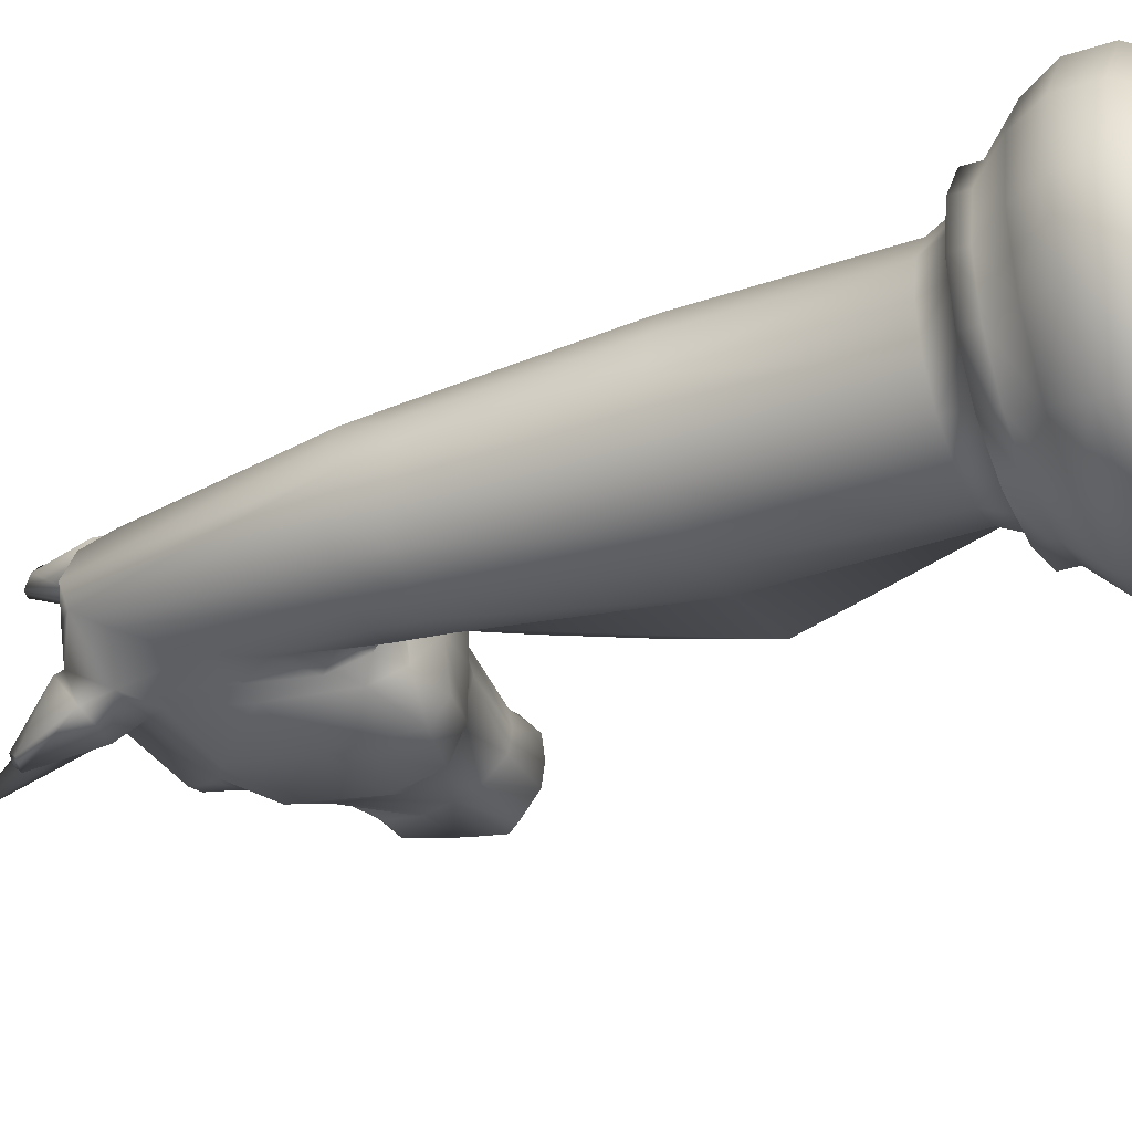
<metadata>
{"format":"obj","ext":"obj","renderer":"f3d","projection":"perspective","resolution":1024,"background":"white","views":[{"elev":-32.0,"azim":-65.1,"up":"+Z"}]}
</metadata>
<code>
g  Mesh
v 0.2193 2.716 -0.07062
v 0.68 3.373 0
v 0.2805 2.681 -0.09988
v 0.367 2.631 0
v 0.3417 2.646 0.07062
v 0.2805 2.681 0.09988
v 0.2193 2.716 0.07062
v 0.194 2.731 0
v 0.3417 2.646 -0.07062
v 0.3411 2.645 -0.0705
v 0.28 2.68 -0.09971
v 0.3663 2.63 0
v 0.3411 2.645 0.0705
v 0.28 2.68 0.09971
v 0.2189 2.715 0.0705
v 0.1937 2.73 0
v 0.2189 2.715 -0.0705
v -0.1867 0 -0.4507
v 0 0 -0.4878
v 0.1867 0 -0.4507
v 0.345 0 -0.345
v 0.4507 0 -0.1867
v 0.4878 0 0
v 0.4507 0 0.1867
v 0.345 0 0.345
v 0.1867 0 0.4507
v 0 0 0.4878
v -0.1867 0 0.4507
v -0.345 0 0.345
v -0.4507 0 0.1867
v -0.4878 0 0
v -0.4507 0 -0.1867
v -0.345 0 -0.345
v 0.276 0.09757 -0.276
v 0.1493 0.09757 -0.3606
v 0.1842 0.1923 -0.4446
v 0.3403 0.1923 -0.3403
v 0 0.09757 0.3903
v -0.1494 0.09757 0.3606
v -0.1494 0.09757 -0.3606
v 0 0.09757 -0.3903
v 0.1493 0.09757 0.3606
v -0.276 0.09757 -0.276
v 0.276 0.09757 0.276
v -0.3606 0.09757 -0.1493
v 0.3606 0.09757 0.1494
v -0.3903 0.09757 0
v 0.3903 0.09757 0
v -0.3606 0.09757 0.1494
v 0.3606 0.09757 -0.1493
v -0.276 0.09757 0.276
v 0.3606 0.5853 0.1494
v 0.3903 0.5854 1e-06
v 0.3903 0.6459 1e-06
v 0.3606 0.6348 0.1494
v 0 0.1923 0.4812
v -0.1842 0.1923 0.4446
v 0.4446 0.1923 -0.1842
v -0.3403 0.1923 0.3403
v -0.3403 0.1923 -0.3403
v -0.1842 0.1923 -0.4446
v 0.1842 0.1923 0.4446
v 0 0.4907 -0.4812
v -0.1842 0.4907 -0.4446
v -0.1494 0.5853 -0.3606
v 0 0.5853 -0.3903
v 0 0.1923 -0.4812
v -0.4446 0.1923 -0.1842
v 0.4446 0.1923 0.1842
v 0.3403 0.1923 0.3403
v -0.4812 0.1923 1e-06
v 0.4812 0.1923 1e-06
v -0.4446 0.1923 0.1842
v -0.3403 0.4907 0.3403
v -0.1842 0.4907 0.4446
v -0.1494 0.5853 0.3606
v -0.276 0.5853 0.276
v -0.4812 0.4907 1e-06
v -0.4446 0.4907 0.1842
v -0.3606 0.5853 0.1494
v -0.3903 0.5853 1e-06
v 0.4446 0.4907 0.1842
v 0.4812 0.4907 1e-06
v -0.4446 0.4907 -0.1842
v -0.3606 0.5853 -0.1493
v 0.3403 0.4907 0.3403
v 0.276 0.5853 0.276
v -0.3403 0.4907 -0.3403
v -0.276 0.5853 -0.276
v 0.1842 0.4907 0.4446
v 0.1493 0.5853 0.3606
v 0 0.4907 0.4812
v 0 0.5853 0.3903
v 0.1842 0.4907 -0.4446
v 0.1493 0.5853 -0.3606
v 0.3403 0.4907 -0.3403
v 0.276 0.5853 -0.276
v 0.4446 0.4907 -0.1842
v 0.3606 0.5853 -0.1493
v -0.493 0.3961 0.2042
v -0.3773 0.3961 0.3773
v -0.493 0.2869 0.2042
v -0.3773 0.2869 0.3773
v 0.5336 0.3961 1e-06
v 0.493 0.3961 -0.2042
v 0.5336 0.2869 1e-06
v 0.493 0.2869 -0.2042
v -0.5336 0.3961 1e-06
v -0.5336 0.2869 1e-06
v 0.493 0.3961 0.2042
v 0.493 0.2869 0.2042
v -0.493 0.3961 -0.2042
v -0.493 0.2869 -0.2042
v 0.3773 0.3961 0.3773
v 0.3773 0.2869 0.3773
v -0.3773 0.3961 -0.3773
v -0.3773 0.2869 -0.3773
v 0.2042 0.3961 0.493
v 0.2042 0.2869 0.493
v -0.2042 0.3961 -0.493
v -0.2042 0.2869 -0.493
v 0 0.3961 0.5336
v 0 0.2869 0.5336
v 0.2042 0.3961 -0.493
v 0 0.3961 -0.5336
v 0.2042 0.2869 -0.493
v 0 0.2869 -0.5336
v -0.2042 0.3961 0.493
v -0.2042 0.2869 0.493
v 0.3773 0.3961 -0.3773
v 0.3773 0.2869 -0.3773
v -0.3606 0.6348 0.1494
v -0.3903 0.6348 1e-06
v 0.3606 0.6348 -0.1493
v -0.276 0.6348 0.276
v 0.276 0.6348 -0.276
v -0.1494 0.6348 0.3606
v 0.1493 0.6348 -0.3606
v 0 0.6348 0.3903
v -0.1494 0.6348 -0.3606
v 0 0.6348 -0.3903
v 0.1493 0.6348 0.3606
v -0.276 0.6348 -0.276
v 0.276 0.6348 0.276
v -0.3606 0.6348 -0.1493
v 0.3065 0.6254 0.1269
v 0.2346 0.6254 0.2346
v 0.1269 0.6254 0.3065
v 0 0.6254 0.3317
v -0.2525 1.272 -0.1046
v -0.2733 1.272 1e-06
v -0.2407 1.806 1e-06
v -0.2144 1.846 -0.08991
v 0 0.7324 -0.2813
v 0.1077 0.7324 -0.2599
v 0.1269 0.6254 -0.3065
v 0 0.6254 -0.3317
v 0.2813 0.7729 1e-06
v 0.2599 0.7324 0.1077
v 0.3317 0.6388 1e-06
v -0.1077 0.7324 0.2599
v -0.1989 0.7324 0.1989
v -0.2346 0.6254 0.2346
v -0.1269 0.6254 0.3065
v 0.1077 0.7324 0.2599
v 0 0.7324 0.2813
v -0.2599 0.7324 -0.1077
v -0.1989 0.7324 -0.1989
v -0.2346 0.6254 -0.2346
v -0.3065 0.6254 -0.1269
v -0.2813 0.7324 1e-06
v -0.3317 0.6254 1e-06
v -0.1077 0.7324 -0.2599
v -0.1269 0.6254 -0.3065
v -0.2599 0.7324 0.1077
v -0.3065 0.6254 0.1269
v 0.1989 0.7324 -0.1989
v 0.2346 0.6254 -0.2346
v 0.1989 0.7324 0.1989
v 0.2599 0.7324 -0.1077
v 0.3065 0.6254 -0.1269
v 0.1423 1.272 -0.2525
v 0.09256 1.846 -0.2171
v 0.1688 1.846 -0.1661
v 0.4297 1.272 -0.1933
v 0 1.272 0.2733
v 0.002651 1.846 0.2349
v -0.08726 1.846 0.2171
v -0.1046 1.272 0.2525
v 0 1.272 -0.2733
v 0.002651 1.846 -0.2349
v -0.2525 1.272 0.1046
v 0.1423 1.272 0.2525
v 0.09256 1.846 0.2171
v -0.1635 1.846 -0.1661
v -0.1933 1.272 -0.1933
v -0.1046 1.272 -0.2525
v -0.08726 1.846 -0.2171
v -0.1933 1.272 0.1933
v 0.4297 1.272 0.1933
v 0.1688 1.846 0.1661
v 0.2672 0.7653 1e-06
v 0.3537 1.789 0.09327
v 0.2881 1.916 0.08822
v 0.2349 1.99 0.08598
v 0.1624 1.983 0.1589
v -0.1635 1.846 0.1661
v -0.2144 1.846 0.08991
v 0.2877 1.919 1e-06
v 0.3527 1.795 1e-06
v 0.003546 1.983 0.2247
v -0.08243 1.983 0.2076
v -0.204 1.983 -0.08598
v -0.1553 1.983 -0.1589
v -0.08243 1.983 -0.2076
v -0.204 1.983 0.08598
v -0.2321 1.941 1e-06
v -0.1553 1.983 0.1589
v 0.003546 1.983 -0.2247
v 0.08953 1.983 -0.2076
v 0.08953 1.983 0.2076
v 0.1624 1.983 -0.1589
v 0.8925 2.32 0.1283
v 0.9985 2.267 0.1415
v 0.9652 2.405 0.1296
v 0.936 2.442 0.09406
v 0.1945 2.76 0.1283
v 0.06213 2.749 0.1068
v 0.1651 2.912 0.1991
v 0.2045 2.928 0.2037
v -0.09348 2.612 0.07069
v -0.06941 2.536 0.1188
v 0.06581 2.6 0.1753
v 0.05527 2.72 0.104
v -0.008996 2.366 0.1923
v 0.06592 2.48 0.2073
v 0.05061 2.236 0.1966
v 0.1207 2.12 0.1719
v 0.1577 2.171 0.1993
v 0.1009 2.324 0.2112
v 1.042 2.27 0.06317
v 1.018 2.277 0.1094
v 1.07 2.225 0.03277
v 0.1116 2.503 0.2212
v 0.1489 2.563 0.2052
v 0.1512 2.314 0.239
v 0.2303 2.101 0.2072
v 0.8366 2.085 0.0574
v 0.9863 2.076 0.06909
v 0.9944 2.132 0.1325
v 0.8444 2.148 0.1094
v 1.086 2.165 1e-06
v 1.082 2.164 0.06863
v 0.988 2.067 1e-06
v 0.8356 2.074 1e-06
v 1.025 2.172 0.1415
v 0.6884 2.562 1e-06
v 0.6818 2.543 0.08484
v 0.9341 2.477 0.0562
v 0.9292 2.488 1e-06
v 0.519 2.59 0.1507
v 0.4712 2.49 0.2339
v 0.6637 2.473 0.1336
v 0.5146 2.622 1e-06
v 0.21 2.732 1e-06
v 0.04635 2.73 1e-06
v 0.2104 2.721 0.1236
v -0.1054 2.643 1e-06
v 0.2464 2.051 1e-06
v 0.258 2.052 1e-06
v 0.2055 2.083 0.1419
v 0.1824 2.046 0.1211
v 1.081 2.221 1e-06
v 1.04 2.4 1e-06
v 1.023 2.425 0.05126
v 0.2802 2.053 1e-06
v 0.2832 2.039 0.1404
v 0.5918 2.048 1e-06
v 0.605 2.082 0.1113
v 0.5458 2.039 0.1358
v 0.5469 2.037 1e-06
v 0.6218 2.141 0.1761
v 0.5723 2.097 0.2205
v 0.659 2.41 0.1916
v 0.5145 2.452 0.2539
v 0.6271 2.226 0.224
v 0.5668 2.229 0.2569
v 0.05129 2.676 0.2028
v 0.1453 2.884 0.2244
v 0.2496 1.999 1e-06
v 0.4334 2.65 1e-06
v 0.4014 2.628 0.2274
v 0.1691 2.88 0.2525
v 0.1587 2.847 0.2335
v 0.1965 2.894 0.2098
v 0.4093 2.009 0.1534
v 0.4024 2.056 0.2228
v 0.1371 2.644 0.2551
v 0.1829 2.738 0.1643
v 0.1763 2.678 0.1735
v 0.408 2.028 1e-06
v 0.3032 2.483 0.2601
v 0.3477 2.512 0.2615
v 0.3445 2.279 0.2587
v 0.988 2.368 0.1197
v 1.022 2.368 0.07108
v 0.3891 2.529 0.2484
v 0.4177 2.593 0.2407
v 0.1394 2.67 0.2293
v 0.1466 2.608 0.1912
v 0.4569 2.516 0.2332
v 0.4832 2.556 0.1801
v 0.8406 2.216 0.1402
v 0.8925 2.32 -0.1283
v 0.9303 2.437 -0.09406
v 0.9652 2.405 -0.1296
v 0.9985 2.267 -0.1415
v -0.09839 2.621 -0.07068
v 0.05527 2.72 -0.104
v 0.06581 2.6 -0.1753
v -0.06941 2.536 -0.1188
v -0.008996 2.366 -0.1923
v 0.06592 2.48 -0.2073
v 0.05061 2.236 -0.1966
v 0.1009 2.324 -0.2112
v 0.1577 2.171 -0.1993
v 0.1207 2.12 -0.1719
v 1.042 2.27 -0.06317
v 1.07 2.225 -0.03277
v 1.018 2.277 -0.1094
v 0.1116 2.503 -0.2212
v 0.1489 2.563 -0.2052
v 0.1394 2.31 -0.239
v 0.2207 2.104 -0.2072
v 0.8366 2.085 -0.0574
v 0.8444 2.148 -0.1094
v 0.9944 2.132 -0.1325
v 0.9863 2.076 -0.06909
v 1.082 2.164 -0.06863
v 1.025 2.172 -0.1415
v 0.9341 2.477 -0.05619
v 0.6818 2.543 -0.08483
v 0.6637 2.473 -0.1336
v 0.4712 2.49 -0.2339
v 0.5221 2.581 -0.1507
v 0.2104 2.721 -0.1236
v 0.1824 2.046 -0.1211
v 0.2055 2.083 -0.1418
v 1.023 2.425 -0.05126
v 0.2832 2.039 -0.1404
v 0.5458 2.039 -0.1358
v 0.605 2.082 -0.1113
v 0.5723 2.097 -0.2205
v 0.6218 2.141 -0.1761
v 0.659 2.41 -0.1916
v 0.5145 2.452 -0.2539
v 0.6271 2.226 -0.224
v 0.5668 2.229 -0.2569
v 0.2349 1.99 -0.08598
v 0.4045 2.62 -0.2274
v 0.2045 2.928 -0.2037
v 0.1965 2.894 -0.2098
v 0.1587 2.847 -0.2335
v 0.1691 2.88 -0.2525
v 0.1453 2.884 -0.2244
v 0.1651 2.912 -0.1991
v 0.4093 2.009 -0.1534
v 0.4024 2.056 -0.2228
v 0.1371 2.644 -0.2551
v 0.05129 2.676 -0.2028
v 0.1829 2.738 -0.1643
v 0.1945 2.76 -0.1283
v 0.1763 2.678 -0.1735
v 0.3032 2.483 -0.2601
v 0.3477 2.512 -0.2615
v 0.3399 2.273 -0.2587
v 1.022 2.368 -0.07108
v 0.988 2.368 -0.1197
v 0.4177 2.593 -0.2407
v 0.3891 2.529 -0.2484
v 0.1394 2.67 -0.2293
v 0.4569 2.516 -0.2332
v 0.1466 2.608 -0.1912
v 0.4832 2.556 -0.1801
v 0.8406 2.216 -0.1402
v 0.06213 2.749 -0.1068
v 0.2881 1.916 -0.08822
v 0.3537 1.789 -0.09327
v 0.2599 0.7324 -0.1077
v 0.2729 0.7657 1e-06
v 0.3537 1.789 0.09327
v 0.3583 1.783 1e-06
v 0.4298 1.272 -0.1933
v 0.2599 0.7324 0.1077
v 0.4298 1.272 0.1933
v 0.3537 1.789 -0.09327
v 0.4546 1.575 -0.1015
v 0.5032 1.459 -0.1031
v 0.5165 1.337 -0.1041
v 0.497 1.212 -0.105
v 0.4458 1.085 -0.106
v 0.3654 0.8932 -0.1069
v 0.3654 0.8932 0.1069
v 0.4458 1.085 0.106
v 0.497 1.212 0.105
v 0.5165 1.337 0.1041
v 0.5032 1.459 0.1031
v 0.4546 1.575 0.1015
v 0.4609 1.571 1e-06
v 0.5106 1.456 1e-06
v 0.5253 1.334 1e-06
v 0.5072 1.209 1e-06
v 0.4572 1.086 1e-06
v 0.3778 0.9162 1e-06
f 1 2 3
f 4 2 5
f 5 2 6
f 6 2 7
f 7 2 8
f 8 2 1
f 9 2 4
f 3 2 9
f 3 9 10
f 3 10 11
f 9 4 12
f 9 12 10
f 4 5 13
f 4 13 12
f 5 6 14
f 5 14 13
f 6 7 15
f 6 15 14
f 7 8 16
f 7 16 15
f 8 1 17
f 8 17 16
f 1 3 11
f 1 11 17
f 11 10 14
f 11 15 17
f 11 14 15
f 10 12 14
f 12 13 14
f 15 16 17
f 18 19 27
f 18 28 33
f 18 27 28
f 19 20 26
f 19 26 27
f 20 21 25
f 20 25 26
f 21 22 24
f 21 24 25
f 22 23 24
f 28 29 33
f 29 30 32
f 29 32 33
f 30 31 32
f 34 35 37
f 35 36 37
f 28 27 38
f 28 38 39
f 19 18 40
f 19 40 41
f 20 19 41
f 20 41 35
f 27 26 42
f 27 42 38
f 18 33 43
f 18 43 40
f 26 25 44
f 26 44 42
f 33 32 45
f 33 45 43
f 25 24 46
f 25 46 44
f 32 31 47
f 32 47 45
f 24 23 48
f 24 48 46
f 31 30 49
f 31 49 47
f 23 22 50
f 23 50 48
f 30 29 51
f 30 51 49
f 22 21 34
f 22 34 50
f 29 28 39
f 29 39 51
f 21 20 35
f 21 35 34
f 52 53 55
f 53 54 55
f 39 38 57
f 38 56 57
f 50 34 58
f 34 37 58
f 51 39 59
f 39 57 59
f 40 43 61
f 43 60 61
f 38 42 56
f 42 62 56
f 63 64 65
f 63 65 66
f 41 40 67
f 40 61 67
f 43 45 60
f 45 68 60
f 44 46 70
f 46 69 70
f 45 47 68
f 47 71 68
f 46 48 69
f 48 72 69
f 47 49 71
f 49 73 71
f 48 50 72
f 50 58 72
f 49 51 73
f 51 59 73
f 35 41 36
f 41 67 36
f 74 75 76
f 74 76 77
f 78 79 80
f 78 80 81
f 82 83 53
f 82 53 52
f 84 78 81
f 84 81 85
f 86 82 52
f 86 52 87
f 88 84 85
f 88 85 89
f 90 86 87
f 90 87 91
f 64 88 89
f 64 89 65
f 92 90 91
f 92 91 93
f 94 63 66
f 94 66 95
f 42 44 62
f 44 70 62
f 75 92 93
f 75 93 76
f 96 94 95
f 96 95 97
f 79 74 77
f 79 77 80
f 83 98 99
f 83 99 53
f 74 79 101
f 79 100 101
f 101 100 102
f 101 102 103
f 103 102 73
f 103 73 59
f 98 83 105
f 83 104 105
f 105 104 106
f 105 106 107
f 107 106 72
f 107 72 58
f 79 78 100
f 78 108 100
f 100 108 109
f 100 109 102
f 102 109 71
f 102 71 73
f 83 82 104
f 82 110 104
f 104 110 111
f 104 111 106
f 106 111 69
f 106 69 72
f 78 84 108
f 84 112 108
f 108 112 113
f 108 113 109
f 109 113 68
f 109 68 71
f 82 86 110
f 86 114 110
f 110 114 115
f 110 115 111
f 111 115 70
f 111 70 69
f 84 88 112
f 88 116 112
f 112 116 113
f 116 117 113
f 113 117 60
f 113 60 68
f 86 90 114
f 90 118 114
f 114 118 119
f 114 119 115
f 115 119 62
f 115 62 70
f 88 64 116
f 64 120 116
f 116 120 121
f 116 121 117
f 117 121 61
f 117 61 60
f 90 92 118
f 92 122 118
f 118 122 123
f 118 123 119
f 119 123 56
f 119 56 62
f 63 94 125
f 94 124 125
f 125 124 126
f 125 126 127
f 127 126 36
f 127 36 67
f 64 63 120
f 63 125 120
f 120 125 127
f 120 127 121
f 121 127 67
f 121 67 61
f 92 75 122
f 75 128 122
f 122 128 129
f 122 129 123
f 123 129 57
f 123 57 56
f 94 96 124
f 96 130 124
f 124 130 131
f 124 131 126
f 126 131 37
f 126 37 36
f 75 74 128
f 74 101 128
f 128 101 103
f 128 103 129
f 129 103 59
f 129 59 57
f 96 98 130
f 98 105 130
f 130 105 107
f 130 107 131
f 131 107 58
f 131 58 37
f 98 96 97
f 98 97 99
f 81 80 132
f 81 132 133
f 53 99 134
f 53 134 54
f 80 77 135
f 80 135 132
f 99 97 136
f 99 136 134
f 77 76 137
f 77 137 135
f 97 95 138
f 97 138 136
f 76 93 139
f 76 139 137
f 66 65 140
f 66 140 141
f 95 66 141
f 95 141 138
f 93 91 142
f 93 142 139
f 65 89 143
f 65 143 140
f 91 87 144
f 91 144 142
f 89 85 145
f 89 145 143
f 87 52 55
f 87 55 144
f 85 81 133
f 85 133 145
f 144 55 146
f 144 148 142
f 144 147 148
f 144 146 147
f 148 149 142
f 149 139 142
f 150 151 152
f 150 152 153
f 154 155 157
f 155 156 157
f 158 159 160
f 159 146 160
f 161 162 164
f 162 163 164
f 165 166 148
f 166 149 148
f 167 168 170
f 168 169 170
f 171 167 172
f 167 170 172
f 168 173 169
f 173 174 169
f 166 161 149
f 161 164 149
f 175 171 176
f 171 172 176
f 155 177 156
f 177 178 156
f 173 154 174
f 154 157 174
f 159 179 146
f 179 147 146
f 162 175 163
f 175 176 163
f 180 158 160
f 180 160 181
f 179 165 147
f 165 148 147
f 182 183 184
f 182 184 185
f 186 187 189
f 187 188 189
f 182 190 191
f 182 191 183
f 192 151 175
f 151 171 175
f 193 194 186
f 194 187 186
f 150 153 196
f 153 195 196
f 197 196 195
f 197 195 198
f 192 175 162
f 192 162 199
f 193 200 201
f 193 201 194
f 190 197 198
f 190 198 191
f 180 202 158
f 134 136 178
f 134 160 54
f 134 181 160
f 134 178 181
f 136 138 156
f 136 156 178
f 138 141 157
f 138 157 156
f 141 140 143
f 141 174 157
f 141 143 174
f 160 146 54
f 146 55 54
f 143 145 169
f 143 169 174
f 145 133 170
f 145 170 169
f 133 132 172
f 133 172 170
f 132 135 176
f 132 176 172
f 135 137 164
f 135 164 163
f 135 163 176
f 137 139 149
f 137 149 164
f 177 180 178
f 180 181 178
f 159 158 202
f 201 203 204
f 201 205 206
f 201 204 205
f 189 188 199
f 188 207 199
f 167 171 151
f 167 151 150
f 155 182 177
f 182 185 177
f 166 186 161
f 186 189 161
f 155 154 190
f 155 190 182
f 208 152 192
f 152 151 192
f 165 193 186
f 165 186 166
f 209 204 210
f 204 203 210
f 188 187 211
f 188 211 212
f 195 153 213
f 195 213 214
f 198 195 214
f 198 214 215
f 152 208 217
f 208 216 217
f 207 188 212
f 207 212 218
f 191 198 215
f 191 215 219
f 183 191 219
f 183 219 220
f 187 194 221
f 187 221 211
f 194 201 206
f 194 206 221
f 153 152 217
f 153 217 213
f 208 207 218
f 208 218 216
f 184 183 220
f 184 220 222
f 223 224 225
f 223 225 226
f 227 228 229
f 227 229 230
f 231 232 234
f 232 233 234
f 235 236 232
f 236 233 232
f 237 238 239
f 237 239 240
f 241 242 243
f 242 224 243
f 244 245 233
f 244 233 236
f 246 240 239
f 246 239 247
f 248 249 251
f 249 250 251
f 252 253 254
f 253 249 254
f 255 254 249
f 255 249 248
f 253 256 249
f 256 250 249
f 257 258 259
f 257 259 260
f 258 261 263
f 261 262 263
f 257 264 261
f 257 261 258
f 265 266 234
f 265 234 267
f 268 231 266
f 231 234 266
f 217 216 268
f 216 218 268
f 218 231 268
f 218 212 232
f 218 232 231
f 269 270 271
f 269 271 272
f 273 274 243
f 274 275 243
f 276 277 271
f 276 271 270
f 278 279 281
f 279 280 281
f 279 282 283
f 279 283 280
f 272 271 238
f 271 239 238
f 284 263 262
f 284 262 285
f 286 287 283
f 286 283 282
f 228 288 289
f 228 289 229
f 277 247 271
f 247 239 271
f 205 272 206
f 272 238 206
f 221 206 238
f 221 238 237
f 290 269 205
f 269 272 205
f 211 235 212
f 235 232 212
f 291 265 267
f 291 267 292
f 230 293 295
f 293 294 295
f 230 229 293
f 229 289 293
f 267 234 228
f 267 228 227
f 296 297 277
f 297 247 277
f 293 289 298
f 289 288 298
f 299 300 267
f 299 267 227
f 234 233 288
f 234 288 228
f 298 288 233
f 298 233 245
f 301 296 277
f 301 277 276
f 302 303 245
f 302 245 244
f 292 267 245
f 292 245 303
f 304 246 247
f 304 247 297
f 264 291 261
f 291 292 261
f 275 225 305
f 275 305 306
f 287 304 297
f 287 297 283
f 273 243 252
f 243 253 252
f 292 303 307
f 292 307 308
f 244 236 246
f 236 240 246
f 280 283 297
f 280 297 296
f 285 262 303
f 285 303 302
f 281 280 301
f 280 296 301
f 242 305 224
f 305 225 224
f 306 241 275
f 241 243 275
f 235 237 240
f 235 240 236
f 243 224 256
f 243 256 253
f 241 306 242
f 306 305 242
f 284 285 287
f 284 287 286
f 211 221 237
f 211 237 235
f 302 244 246
f 302 246 304
f 285 302 304
f 285 304 287
f 309 294 298
f 294 293 298
f 298 245 310
f 298 310 309
f 303 262 311
f 303 311 307
f 300 310 267
f 310 245 267
f 295 294 299
f 294 309 299
f 312 308 311
f 308 307 311
f 312 311 261
f 311 262 261
f 299 309 300
f 309 310 300
f 227 230 295
f 227 295 299
f 308 312 292
f 312 261 292
f 279 248 251
f 279 251 282
f 258 263 226
f 258 226 259
f 284 223 263
f 223 226 263
f 223 313 256
f 223 256 224
f 259 226 275
f 226 225 275
f 284 286 313
f 284 313 223
f 278 255 279
f 255 248 279
f 286 282 313
f 282 251 313
f 313 251 256
f 251 250 256
f 260 259 274
f 259 275 274
f 314 315 316
f 314 316 317
f 318 319 320
f 318 320 321
f 322 321 320
f 322 320 323
f 324 325 326
f 324 326 327
f 328 329 317
f 328 317 330
f 331 323 320
f 331 320 332
f 333 334 326
f 333 326 325
f 335 336 338
f 336 337 338
f 252 254 338
f 252 338 339
f 255 335 254
f 335 338 254
f 339 338 337
f 339 337 340
f 257 260 342
f 260 341 342
f 342 343 345
f 343 344 345
f 257 342 264
f 342 345 264
f 265 346 319
f 265 319 266
f 268 266 318
f 266 319 318
f 217 268 318
f 217 318 213
f 318 214 213
f 214 318 321
f 214 321 215
f 269 347 270
f 347 348 270
f 273 329 274
f 329 349 274
f 276 270 350
f 270 348 350
f 278 281 352
f 281 351 352
f 352 351 353
f 352 353 354
f 347 327 348
f 327 326 348
f 355 356 343
f 356 344 343
f 357 354 358
f 354 353 358
f 350 348 334
f 348 326 334
f 359 222 347
f 222 327 347
f 220 324 327
f 220 327 222
f 290 359 269
f 359 347 269
f 219 215 322
f 215 321 322
f 291 360 346
f 291 346 265
f 361 362 364
f 362 363 364
f 361 364 365
f 361 365 366
f 367 350 368
f 350 334 368
f 364 369 370
f 364 370 365
f 371 372 346
f 371 346 373
f 301 276 350
f 301 350 367
f 374 331 332
f 374 332 375
f 360 375 346
f 375 332 346
f 376 368 334
f 376 334 333
f 264 345 291
f 345 360 291
f 349 377 316
f 377 378 316
f 358 353 376
f 353 368 376
f 273 252 329
f 252 339 329
f 360 379 380
f 360 380 375
f 331 333 325
f 331 325 323
f 351 367 353
f 367 368 353
f 356 374 375
f 356 375 344
f 281 301 351
f 301 367 351
f 330 317 316
f 330 316 378
f 377 349 329
f 377 329 328
f 322 323 325
f 322 325 324
f 329 339 317
f 339 340 317
f 328 330 377
f 330 378 377
f 355 357 356
f 357 358 356
f 219 322 324
f 219 324 220
f 374 376 333
f 374 333 331
f 356 358 376
f 356 376 374
f 381 369 364
f 381 364 363
f 375 380 382
f 375 382 344
f 373 346 332
f 373 332 383
f 384 382 379
f 382 380 379
f 384 345 344
f 384 344 382
f 379 360 345
f 379 345 384
f 352 354 336
f 352 336 335
f 342 341 343
f 341 315 343
f 355 343 314
f 343 315 314
f 314 317 385
f 317 340 385
f 341 349 316
f 341 316 315
f 355 314 385
f 355 385 357
f 278 352 335
f 278 335 255
f 357 385 354
f 385 336 354
f 385 340 337
f 385 337 336
f 260 274 349
f 260 349 341
f 346 372 319
f 372 386 319
f 386 366 365
f 386 365 370
f 319 386 370
f 319 370 320
f 362 371 363
f 371 381 363
f 372 361 366
f 372 366 386
f 369 381 383
f 369 383 332
f 372 371 362
f 372 362 361
f 369 332 320
f 369 320 370
f 371 373 381
f 373 383 381
f 167 150 168
f 150 196 168
f 173 168 196
f 173 196 197
f 208 192 199
f 208 199 207
f 165 179 193
f 179 200 193
f 205 204 209
f 205 209 290
f 359 387 184
f 359 184 222
f 387 388 184
f 154 173 197
f 154 197 190
f 161 189 162
f 189 199 162
f 158 180 389
f 158 389 390
f 203 391 392
f 203 392 210
f 185 393 389
f 185 389 177
f 389 180 177
f 394 159 158
f 394 158 390
f 200 395 391
f 200 203 201
f 200 391 203
f 179 394 200
f 394 395 200
f 179 159 394
f 184 396 185
f 396 393 185
f 184 388 396
f 209 210 387
f 210 388 387
f 290 209 359
f 209 387 359
f 396 397 393
f 397 398 393
f 398 399 393
f 399 400 393
f 400 401 393
f 401 402 393
f 402 389 393
f 394 403 395
f 403 404 395
f 404 405 395
f 405 406 395
f 406 407 395
f 407 408 395
f 408 391 395
f 396 392 397
f 392 409 397
f 397 409 398
f 409 410 398
f 398 410 399
f 410 411 399
f 399 411 400
f 411 412 400
f 400 412 413
f 400 413 401
f 401 413 414
f 401 414 402
f 402 414 390
f 402 390 389
f 394 390 403
f 390 414 403
f 403 414 404
f 414 413 404
f 404 413 405
f 413 412 405
f 405 412 411
f 405 411 406
f 406 411 410
f 406 410 407
f 407 410 409
f 407 409 408
f 408 409 392
f 408 392 391
f 392 396 388
f 392 388 210

</code>
